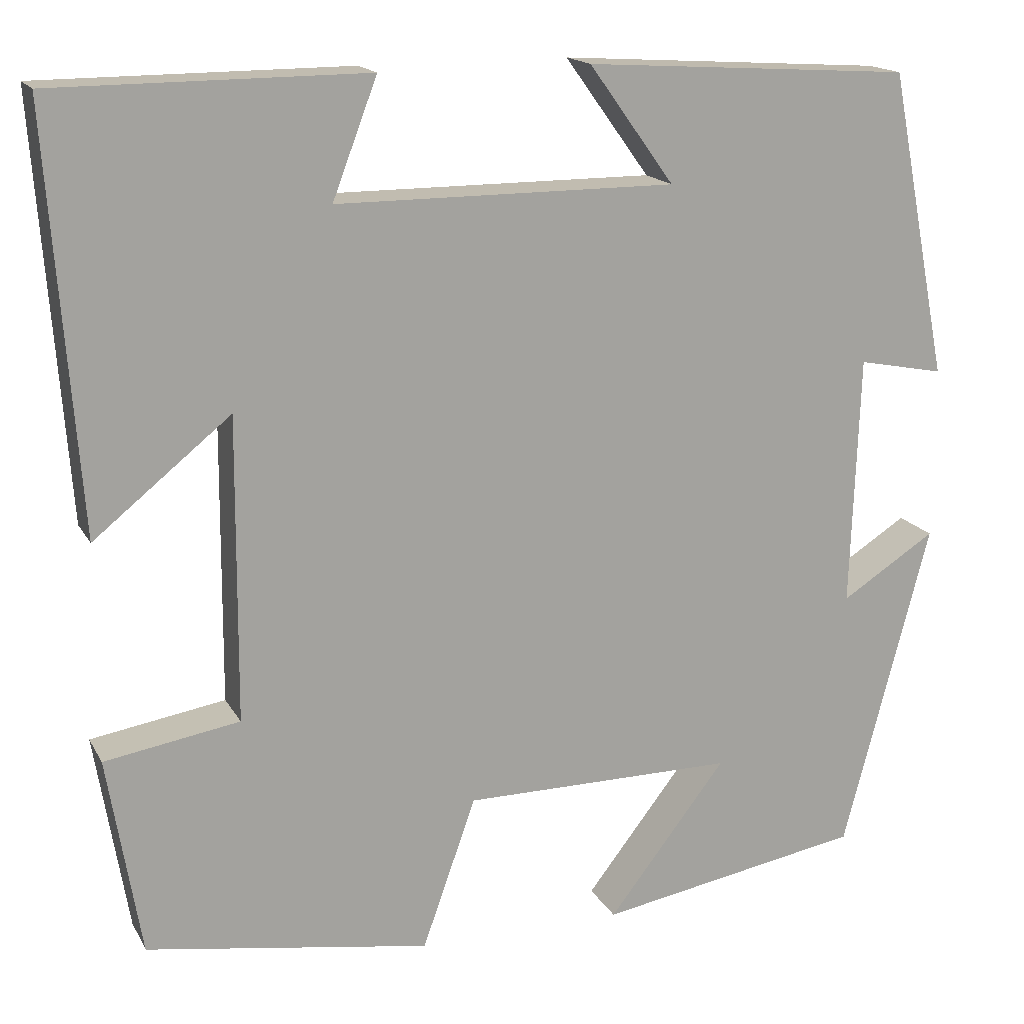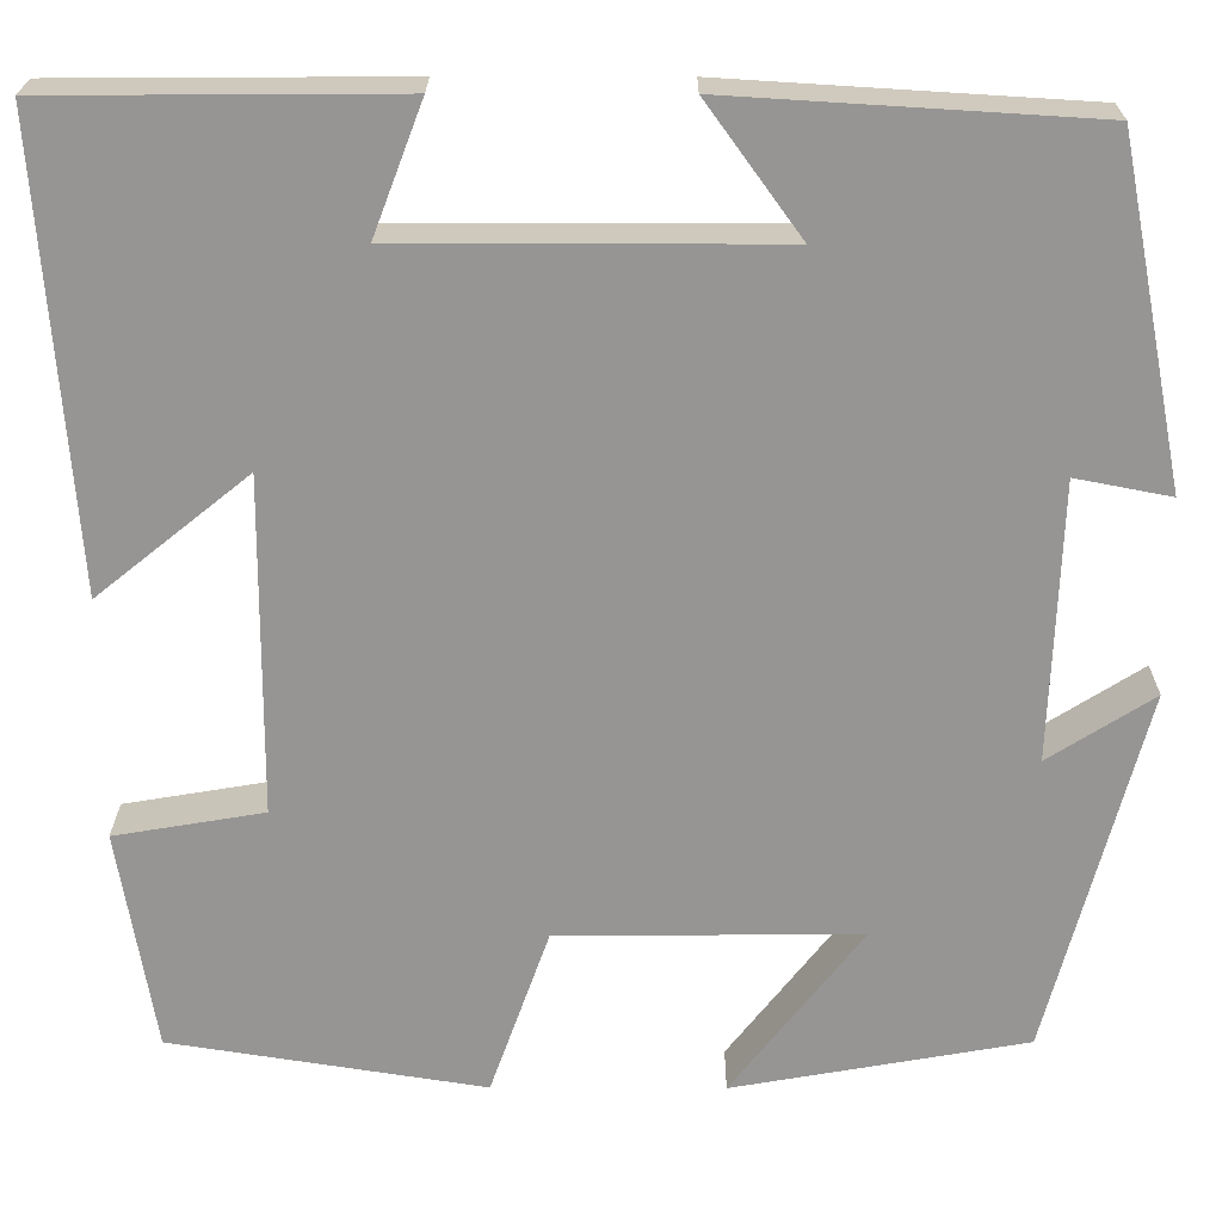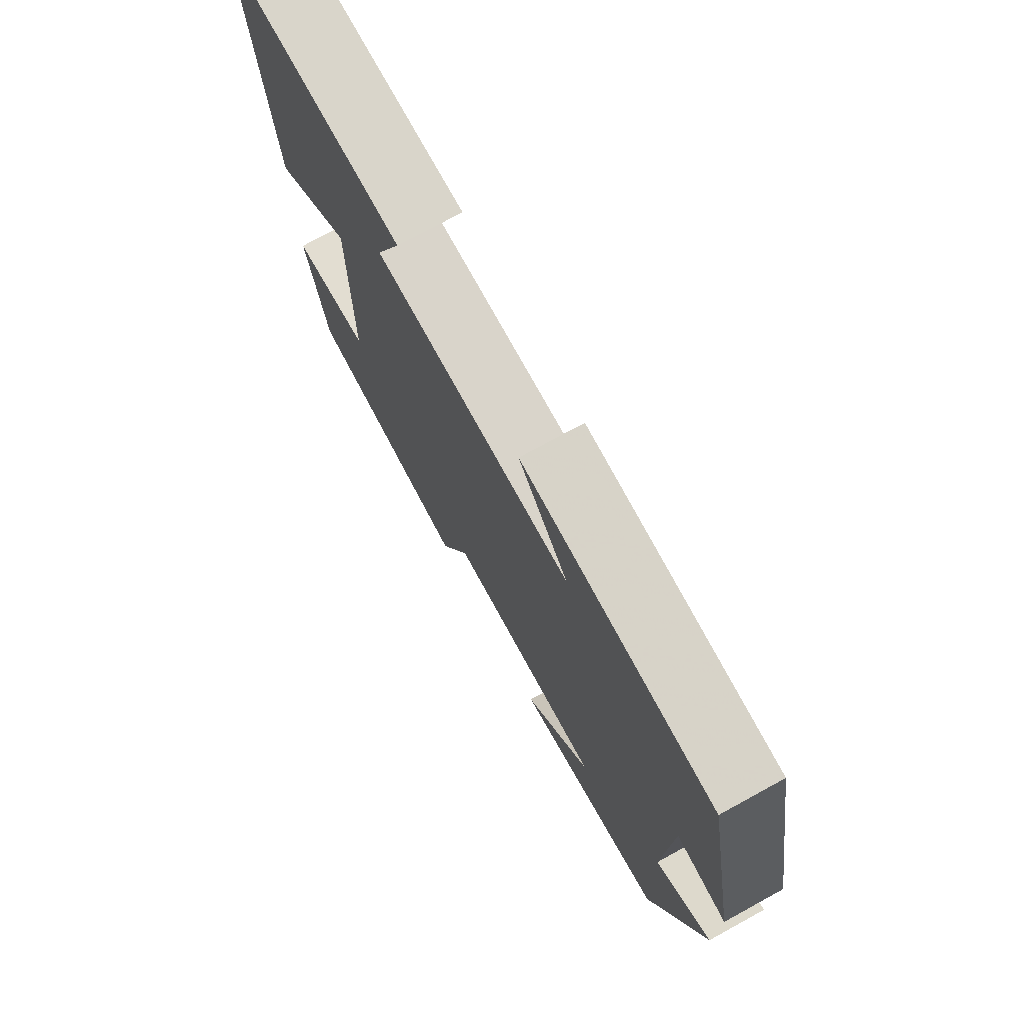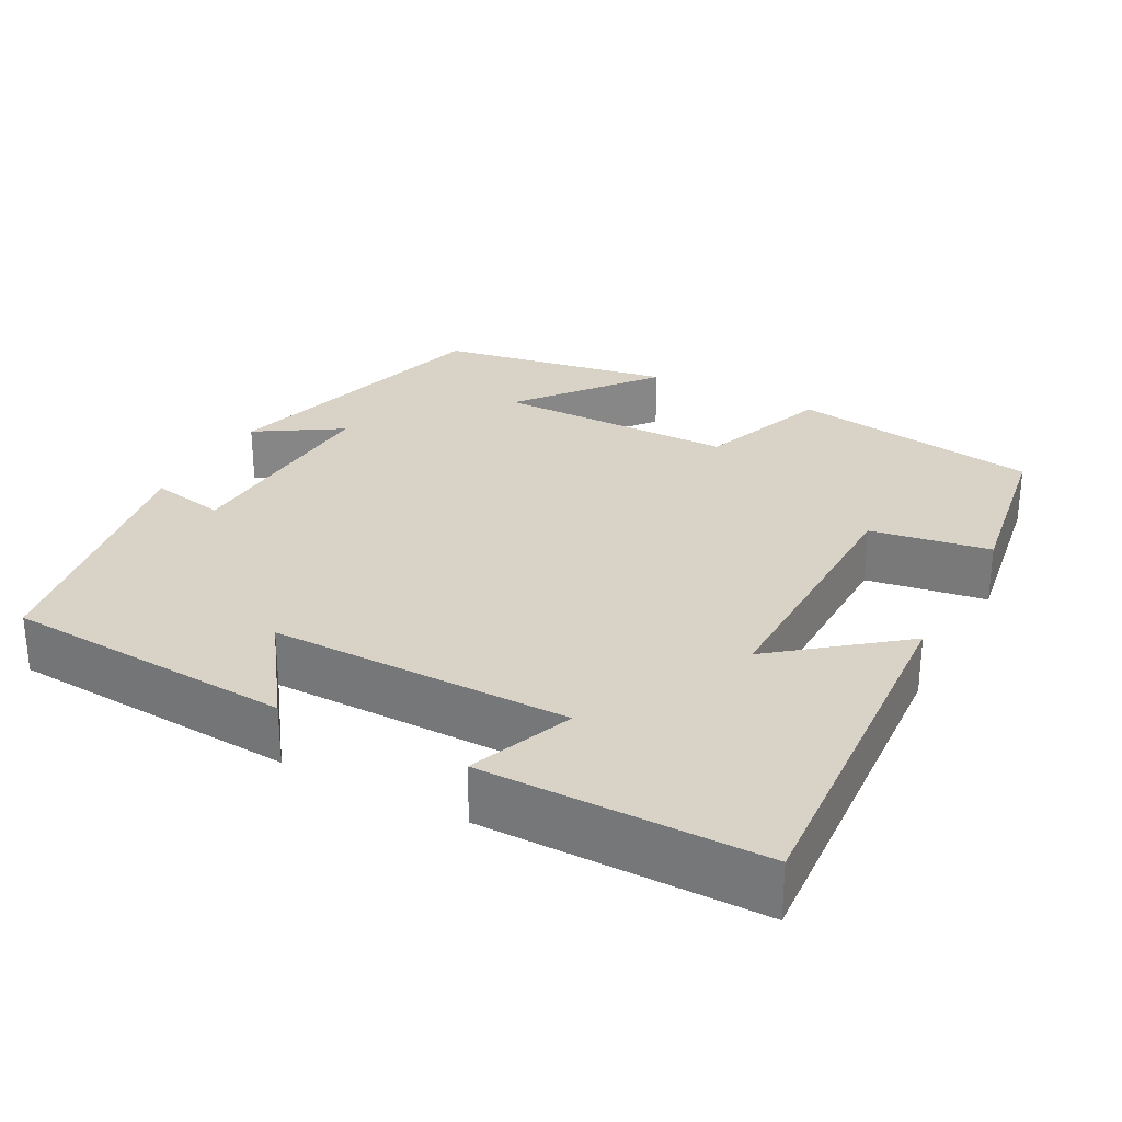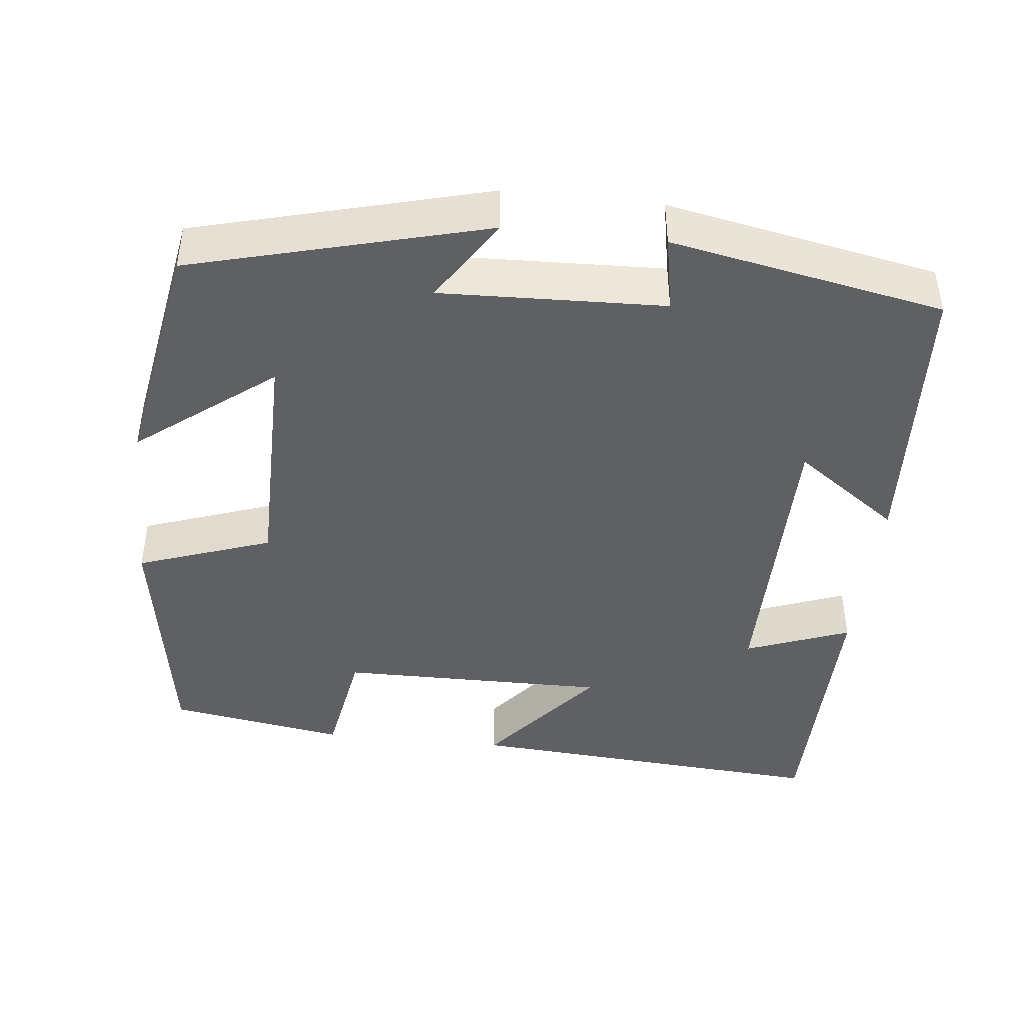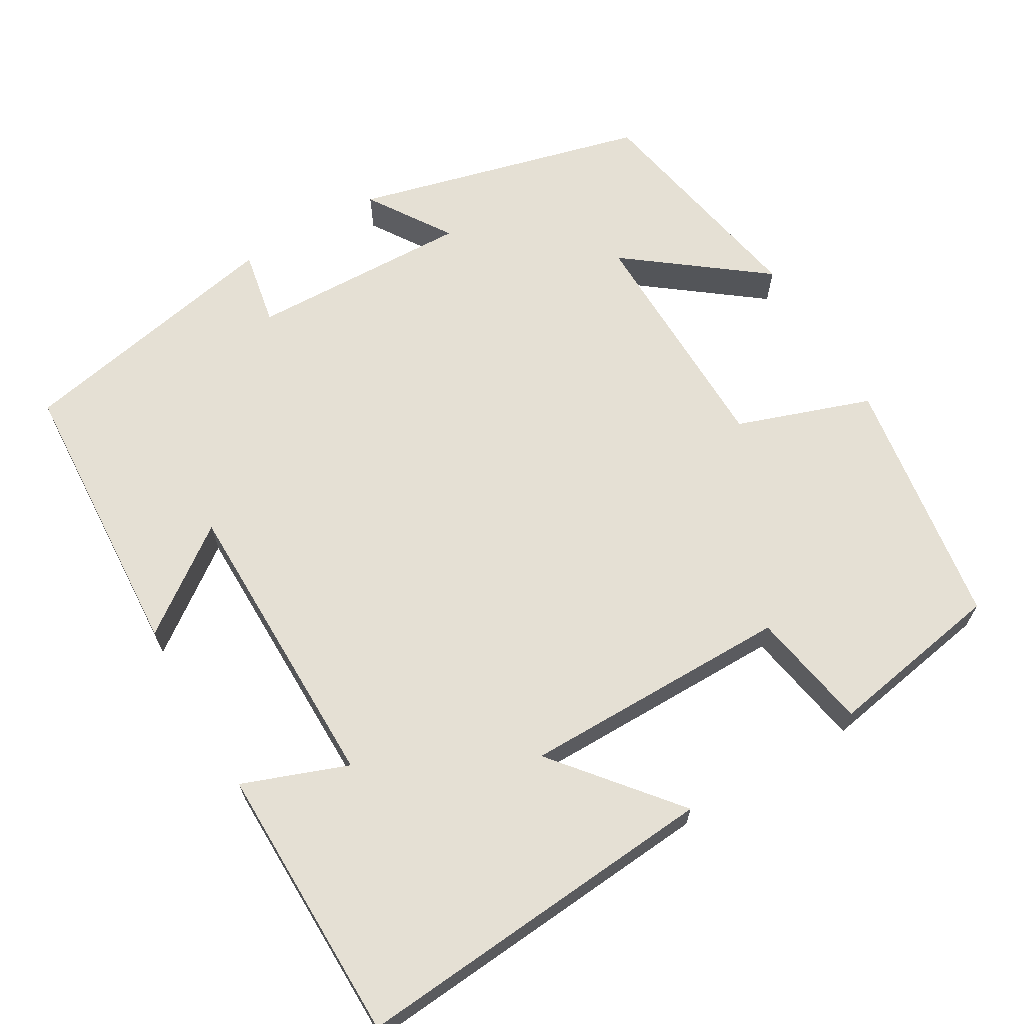
<metadata>
{"format":"obj","ext":"obj","renderer":"f3d","projection":"perspective","resolution":1024,"background":"white","views":[{"elev":16.4,"azim":159.7,"up":"+Z"},{"elev":22.4,"azim":-179.7,"up":"+Z"},{"elev":74.8,"azim":-118.7,"up":"+Z"},{"elev":28.1,"azim":28.5,"up":"+Y"},{"elev":-43.2,"azim":-96.2,"up":"+Y"},{"elev":65.7,"azim":59.2,"up":"+Y"}]}
</metadata>
<code>
v -0.432 0.07 0.477
v -0.059 0.07 0.5
v -0.156 0.07 0.366
v 0.23 0.07 0.366
v 0.179 0.07 0.5
v 0.535 0.07 0.498
v 0.5 0.07 0.025
v 0.344 0.07 0.151
v 0.346 0.07 -0.195
v 0.5 0.07 -0.221
v 0.462 0.07 -0.449
v 0.138 0.07 -0.5
v 0.077 0.07 -0.328
v -0.233 0.07 -0.326
v -0.098 0.07 -0.5
v -0.401 0.07 -0.446
v -0.5 0.07 -0.07
v -0.392 0.07 -0.139
v -0.402 0.07 0.147
v -0.5 0.07 0.128
v -0.432 0 0.477
v -0.059 0 0.5
v -0.156 0 0.366
v 0.23 0 0.366
v 0.179 0 0.5
v 0.535 0 0.498
v 0.5 0 0.025
v 0.344 0 0.151
v 0.346 0 -0.195
v 0.5 0 -0.221
v 0.462 0 -0.449
v 0.138 0 -0.5
v 0.077 0 -0.328
v -0.233 0 -0.326
v -0.098 0 -0.5
v -0.401 0 -0.446
v -0.5 0 -0.07
v -0.392 0 -0.139
v -0.402 0 0.147
v -0.5 0 0.128
f 1 2 3
f 20 1 3
f 19 20 3
f 18 19 3 4
f 16 17 18
f 15 16 18
f 14 15 18
f 13 14 18 4
f 11 12 13
f 10 11 13
f 9 10 13
f 8 9 13 4
f 6 7 8
f 5 6 8
f 4 5 8
f 23 22 21
f 23 21 40
f 23 40 39
f 24 23 39 38
f 38 37 36
f 38 36 35
f 38 35 34
f 24 38 34 33
f 33 32 31
f 33 31 30
f 33 30 29
f 24 33 29 28
f 28 27 26
f 28 26 25
f 28 25 24
f 1 21 22 2
f 2 22 23 3
f 3 23 24 4
f 4 24 25 5
f 5 25 26 6
f 6 26 27 7
f 7 27 28 8
f 8 28 29 9
f 9 29 30 10
f 10 30 31 11
f 11 31 32 12
f 12 32 33 13
f 13 33 34 14
f 14 34 35 15
f 15 35 36 16
f 16 36 37 17
f 17 37 38 18
f 18 38 39 19
f 19 39 40 20
f 20 40 21 1

</code>
